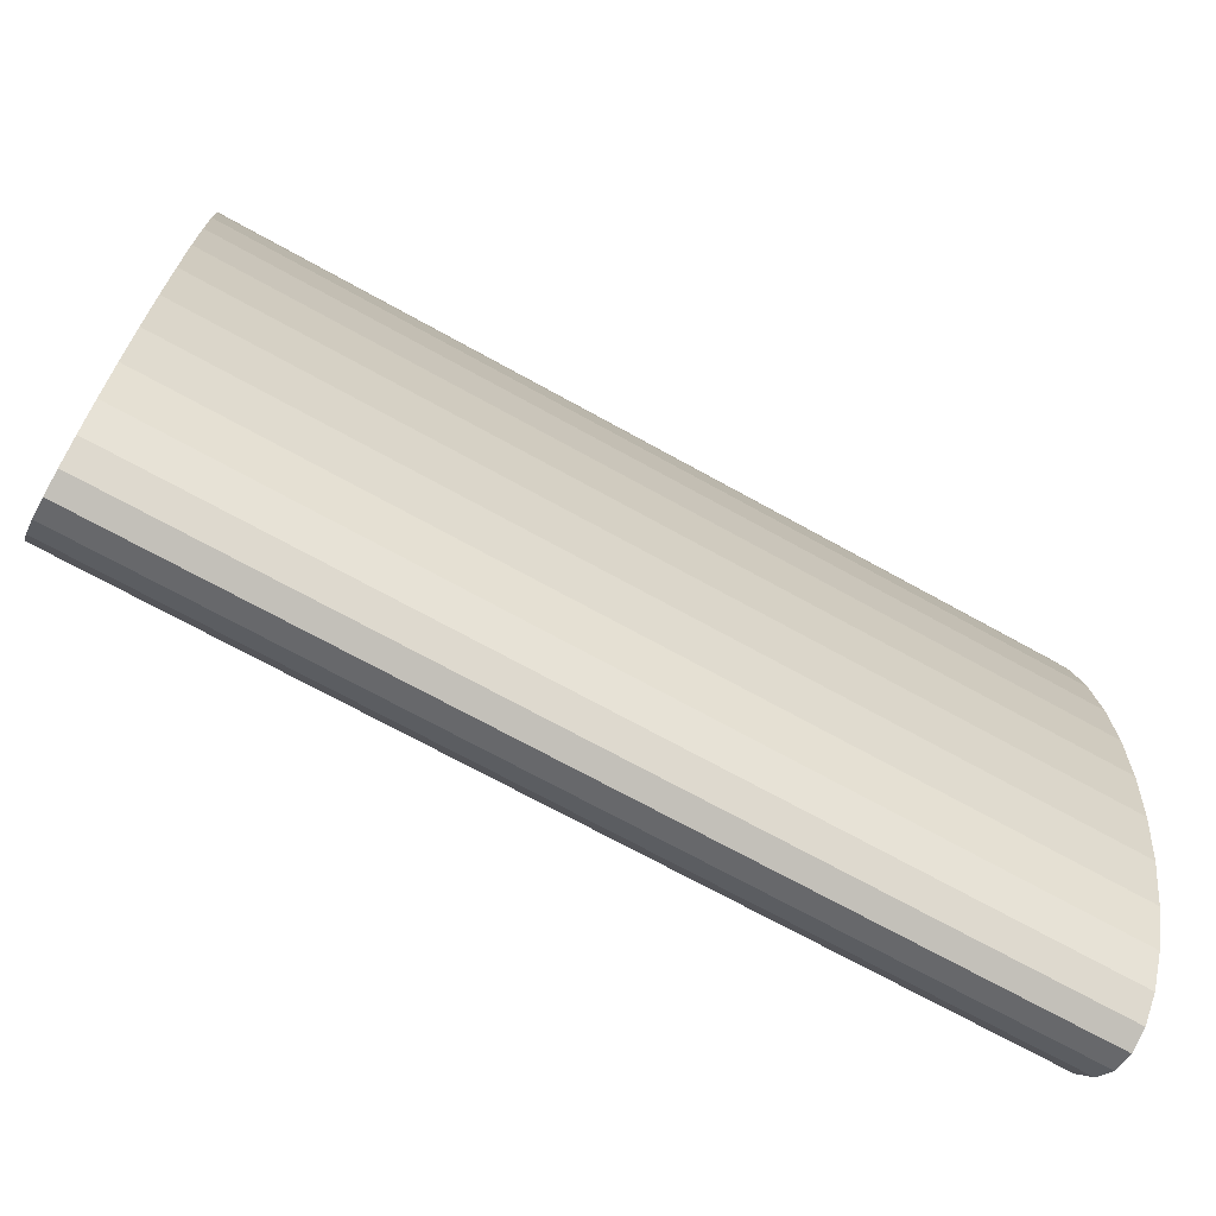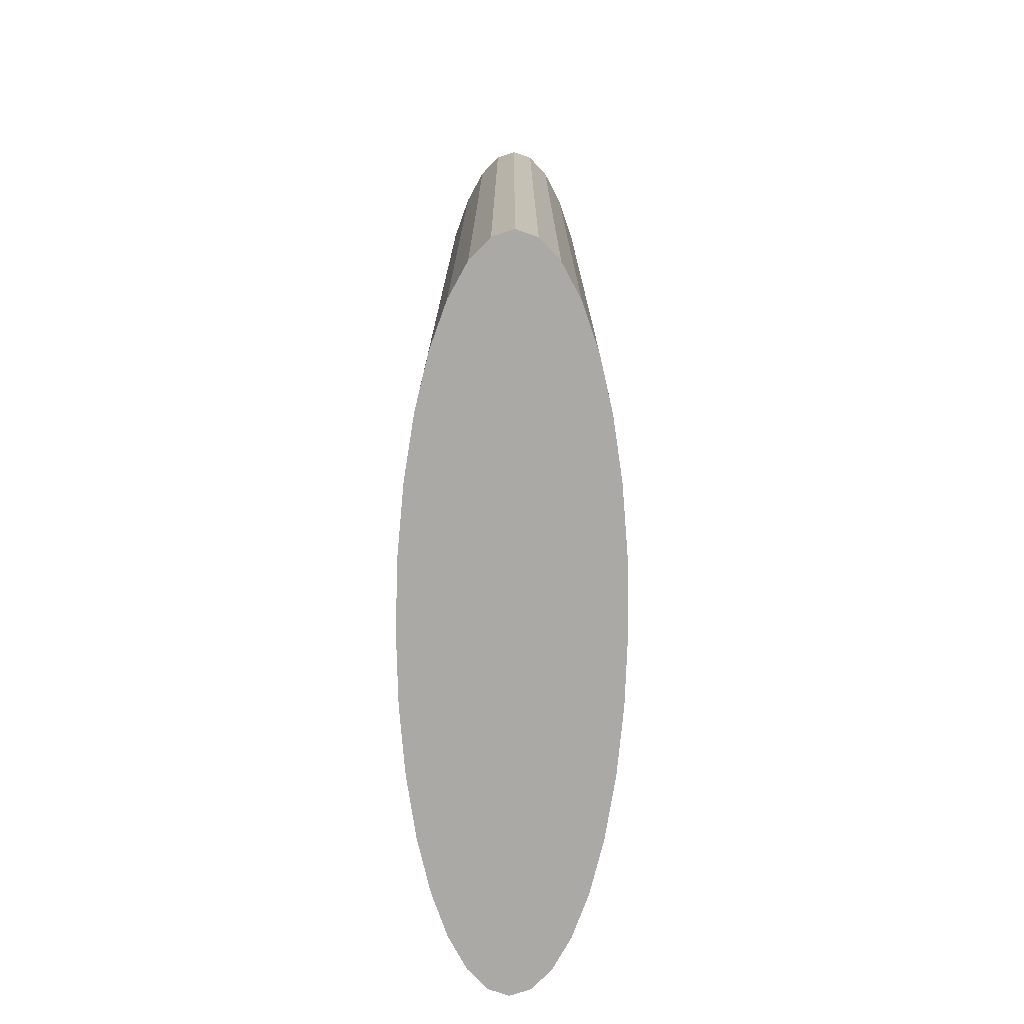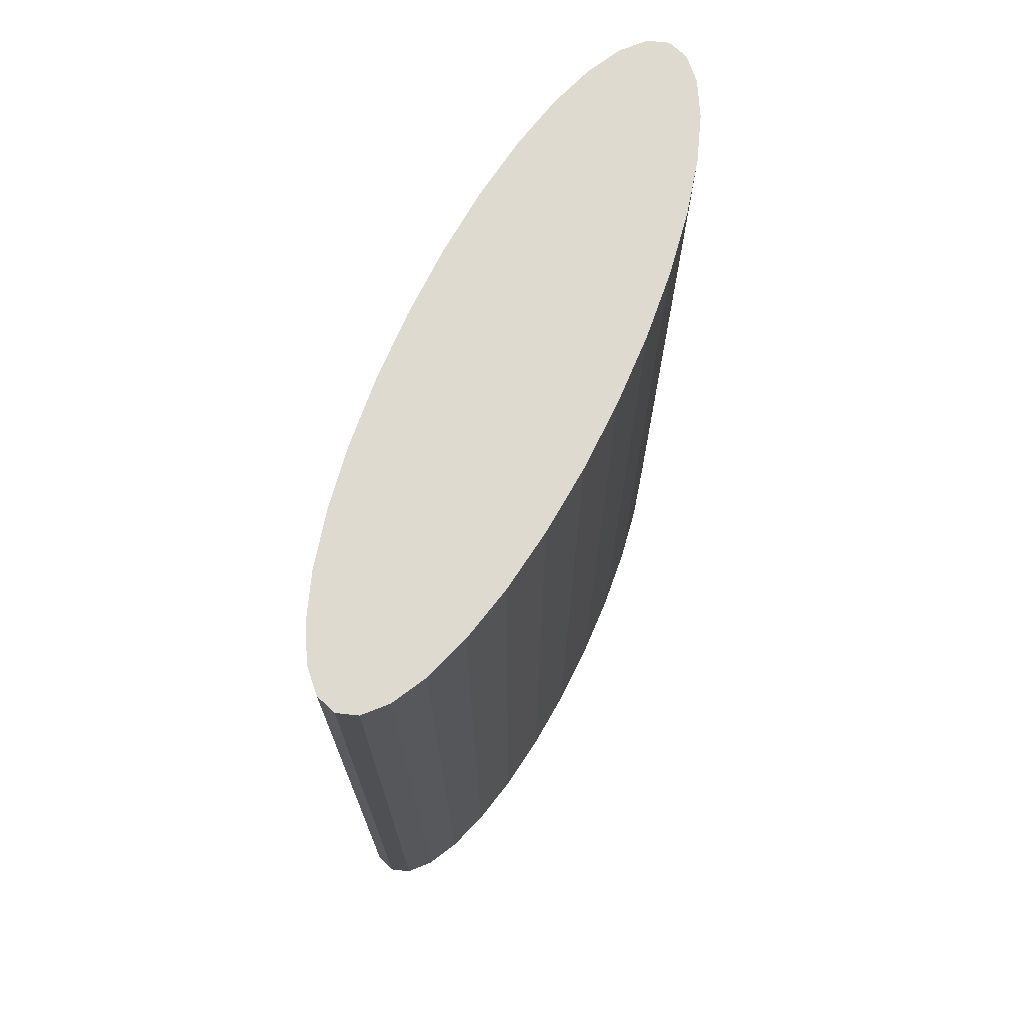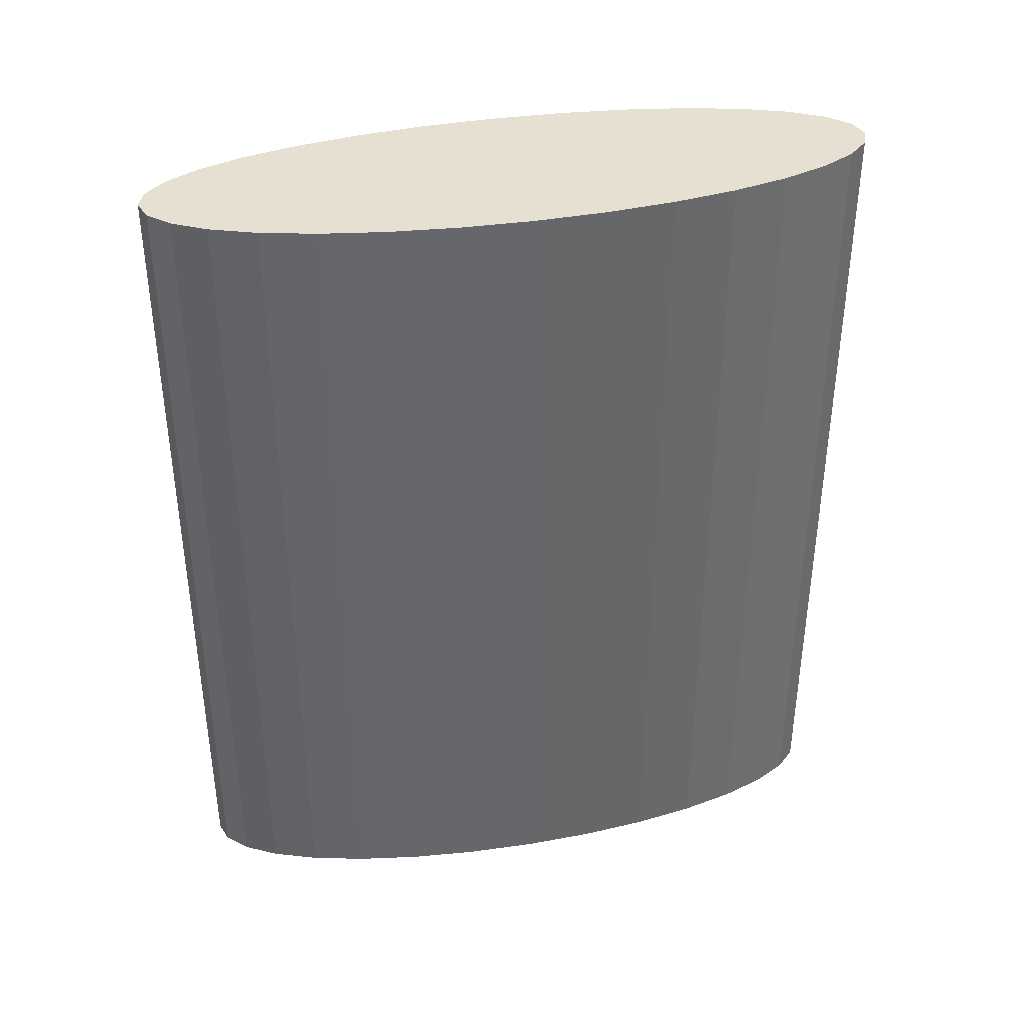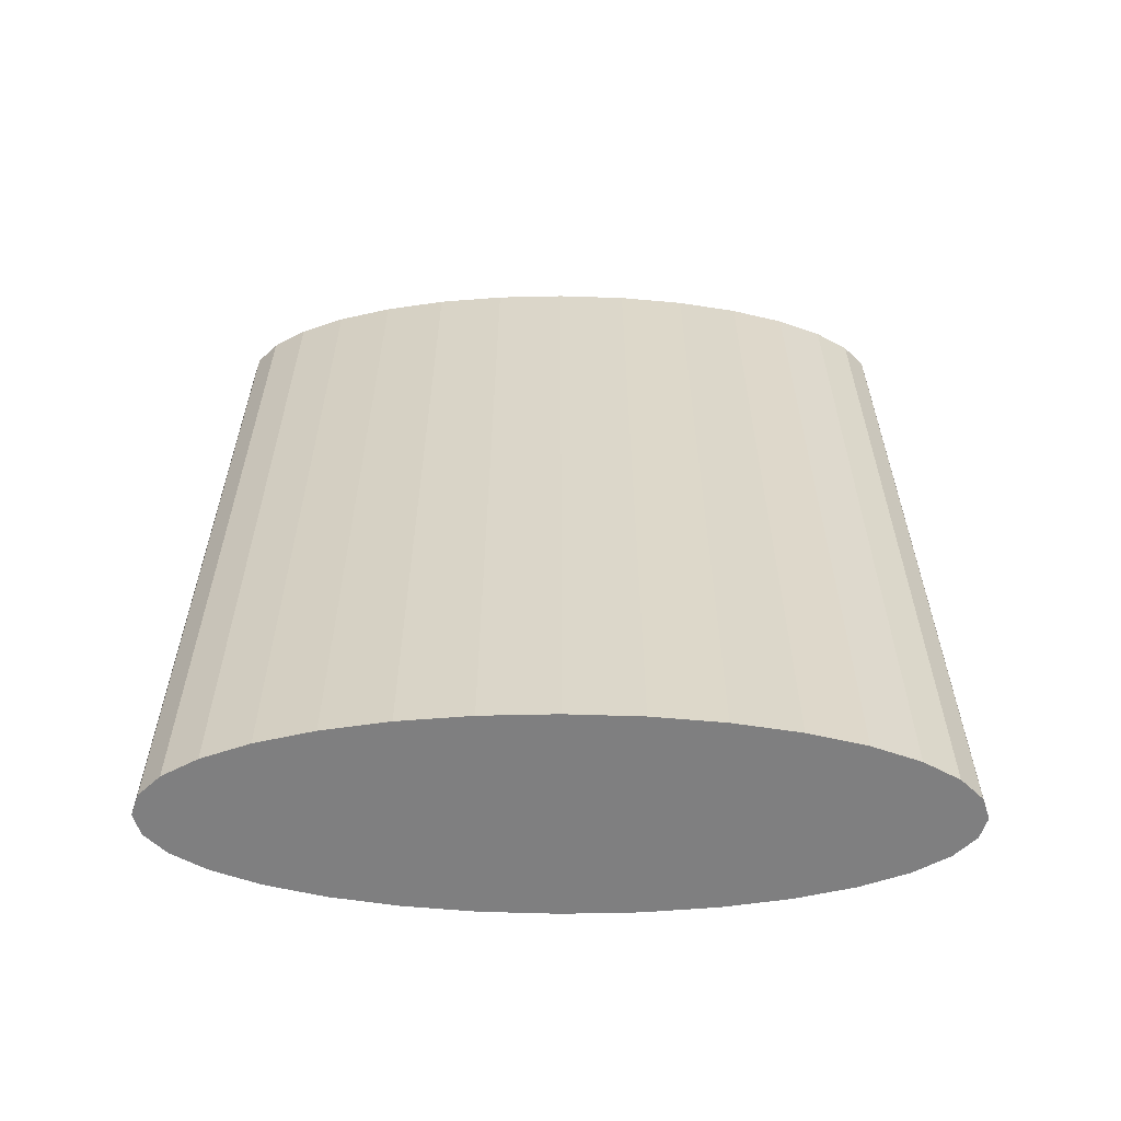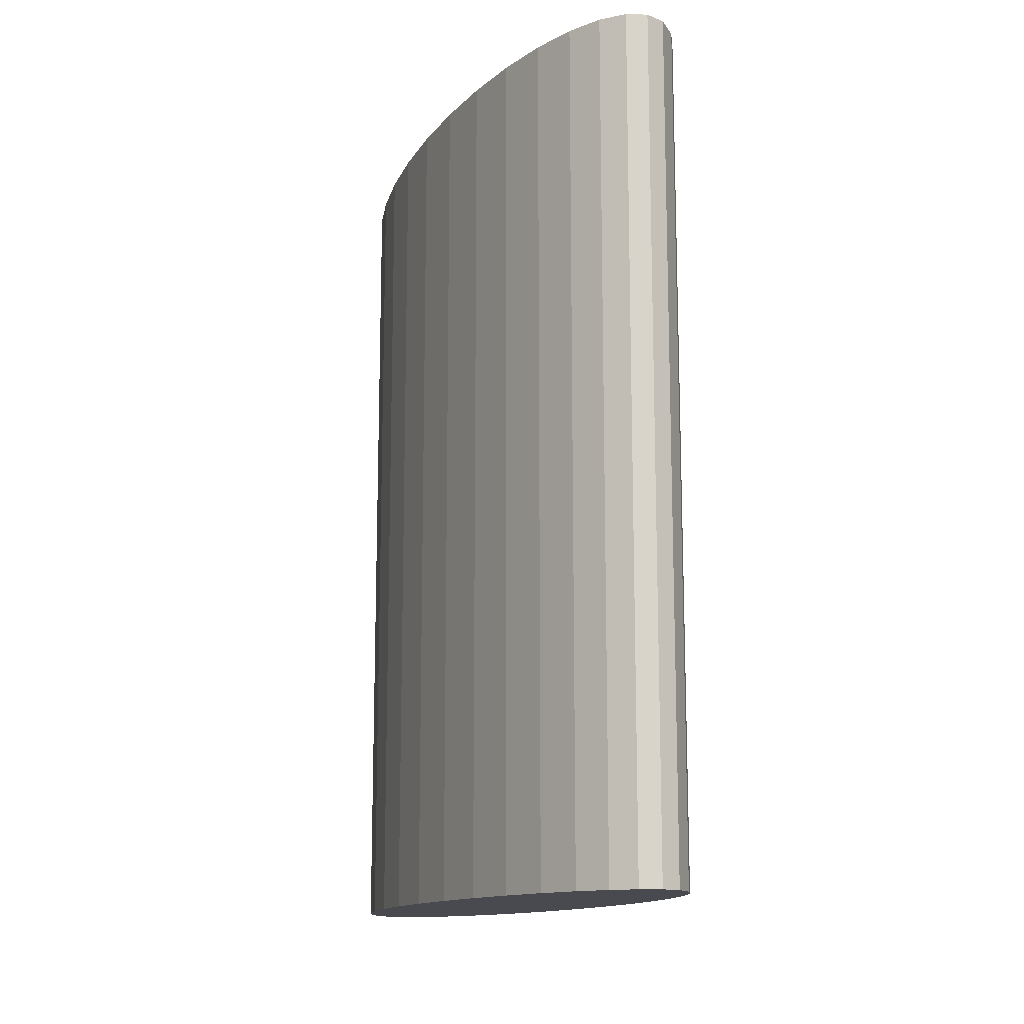
<metadata>
{"format":"obj","ext":"obj","renderer":"f3d","projection":"perspective","resolution":1024,"background":"white","views":[{"elev":-70.2,"azim":60.9,"up":"+Z"},{"elev":-75.4,"azim":-0.4,"up":"+Y"},{"elev":71.0,"azim":-155.3,"up":"+Y"},{"elev":38.4,"azim":78.3,"up":"+Y"},{"elev":-59.7,"azim":89.7,"up":"+Y"},{"elev":-13.6,"azim":158.1,"up":"+Y"}]}
</metadata>
<code>
o Cylinder
v 0 -1.185 -1
v 0 1.185 -1
v -0.05646 -1.185 -0.9808
v -0.05646 1.185 -0.9808
v -0.1108 -1.185 -0.9239
v -0.1108 1.185 -0.9239
v -0.1608 -1.185 -0.8315
v -0.1608 1.185 -0.8315
v -0.2046 -1.185 -0.7071
v -0.2046 1.185 -0.7071
v -0.2406 -1.185 -0.5556
v -0.2406 1.185 -0.5556
v -0.2674 -1.185 -0.3827
v -0.2674 1.185 -0.3827
v -0.2838 -1.185 -0.1951
v -0.2838 1.185 -0.1951
v -0.2894 -1.185 0
v -0.2894 1.185 0
v -0.2838 -1.185 0.1951
v -0.2838 1.185 0.1951
v -0.2674 -1.185 0.3827
v -0.2674 1.185 0.3827
v -0.2406 -1.185 0.5556
v -0.2406 1.185 0.5556
v -0.2046 -1.185 0.7071
v -0.2046 1.185 0.7071
v -0.1608 -1.185 0.8315
v -0.1608 1.185 0.8315
v -0.1108 -1.185 0.9239
v -0.1108 1.185 0.9239
v -0.05646 -1.185 0.9808
v -0.05646 1.185 0.9808
v 0 -1.185 1
v 0 1.185 1
v 0.05646 -1.185 0.9808
v 0.05646 1.185 0.9808
v 0.1108 -1.185 0.9239
v 0.1108 1.185 0.9239
v 0.1608 -1.185 0.8315
v 0.1608 1.185 0.8315
v 0.2046 -1.185 0.7071
v 0.2046 1.185 0.7071
v 0.2406 -1.185 0.5556
v 0.2406 1.185 0.5556
v 0.2674 -1.185 0.3827
v 0.2674 1.185 0.3827
v 0.2838 -1.185 0.1951
v 0.2838 1.185 0.1951
v 0.2894 -1.185 0
v 0.2894 1.185 0
v 0.2838 -1.185 -0.1951
v 0.2838 1.185 -0.1951
v 0.2674 -1.185 -0.3827
v 0.2674 1.185 -0.3827
v 0.2406 -1.185 -0.5556
v 0.2406 1.185 -0.5556
v 0.2046 -1.185 -0.7071
v 0.2046 1.185 -0.7071
v 0.1608 -1.185 -0.8315
v 0.1608 1.185 -0.8315
v 0.1108 -1.185 -0.9239
v 0.1108 1.185 -0.9239
v 0.05646 -1.185 -0.9808
v 0.05646 1.185 -0.9808
f 1 3 4 2
f 3 5 6 4
f 5 7 8 6
f 7 9 10 8
f 9 11 12 10
f 11 13 14 12
f 13 15 16 14
f 15 17 18 16
f 17 19 20 18
f 19 21 22 20
f 21 23 24 22
f 23 25 26 24
f 25 27 28 26
f 27 29 30 28
f 29 31 32 30
f 31 33 34 32
f 33 35 36 34
f 35 37 38 36
f 37 39 40 38
f 39 41 42 40
f 41 43 44 42
f 43 45 46 44
f 45 47 48 46
f 47 49 50 48
f 49 51 52 50
f 51 53 54 52
f 53 55 56 54
f 55 57 58 56
f 57 59 60 58
f 59 61 62 60
f 4 6 8 10 12 14 16 18 20 22 24 26 28 30 32 34 36 38 40 42 44 46 48 50 52 54 56 58 60 62 64 2
f 61 63 64 62
f 63 1 2 64
f 1 63 61 59 57 55 53 51 49 47 45 43 41 39 37 35 33 31 29 27 25 23 21 19 17 15 13 11 9 7 5 3

</code>
